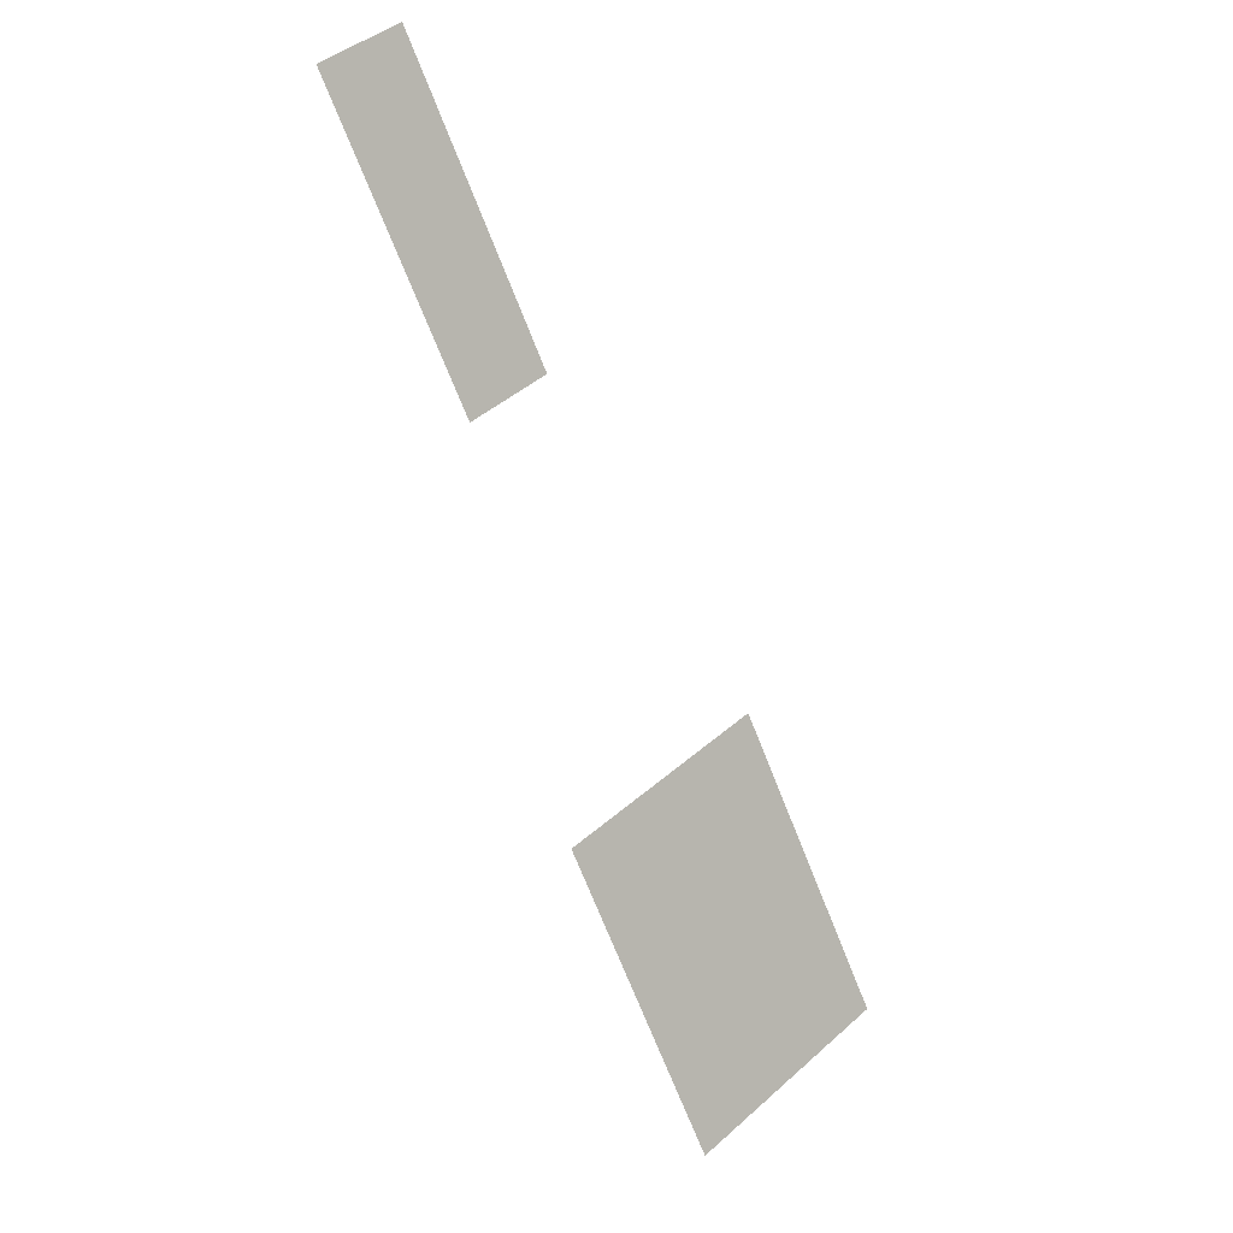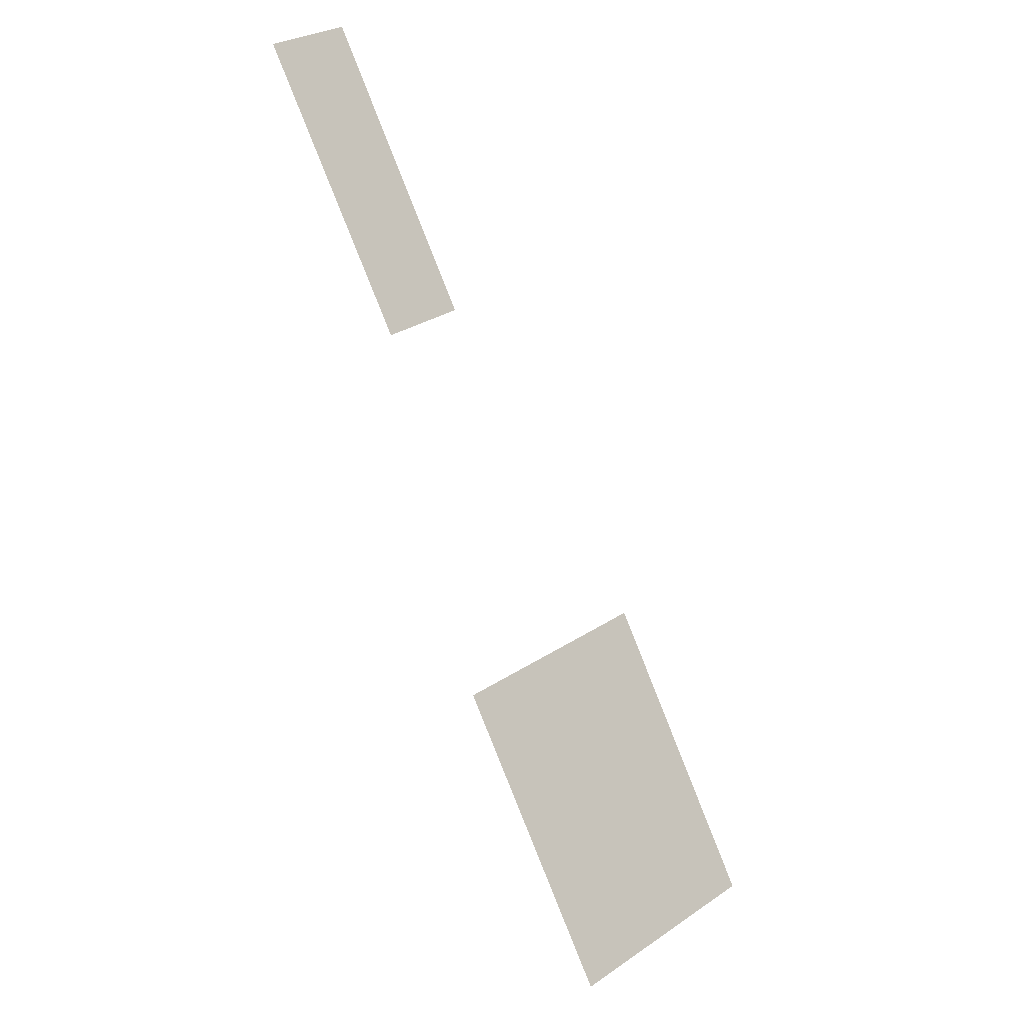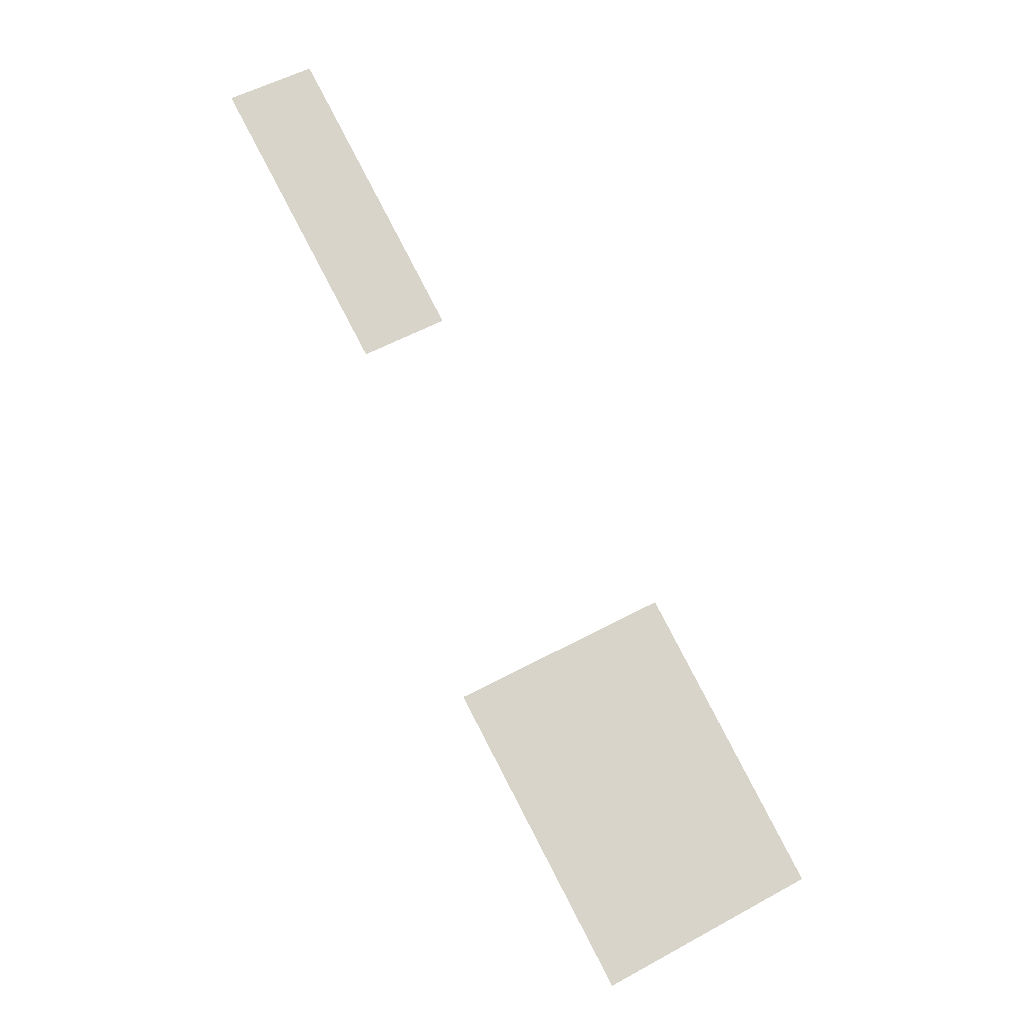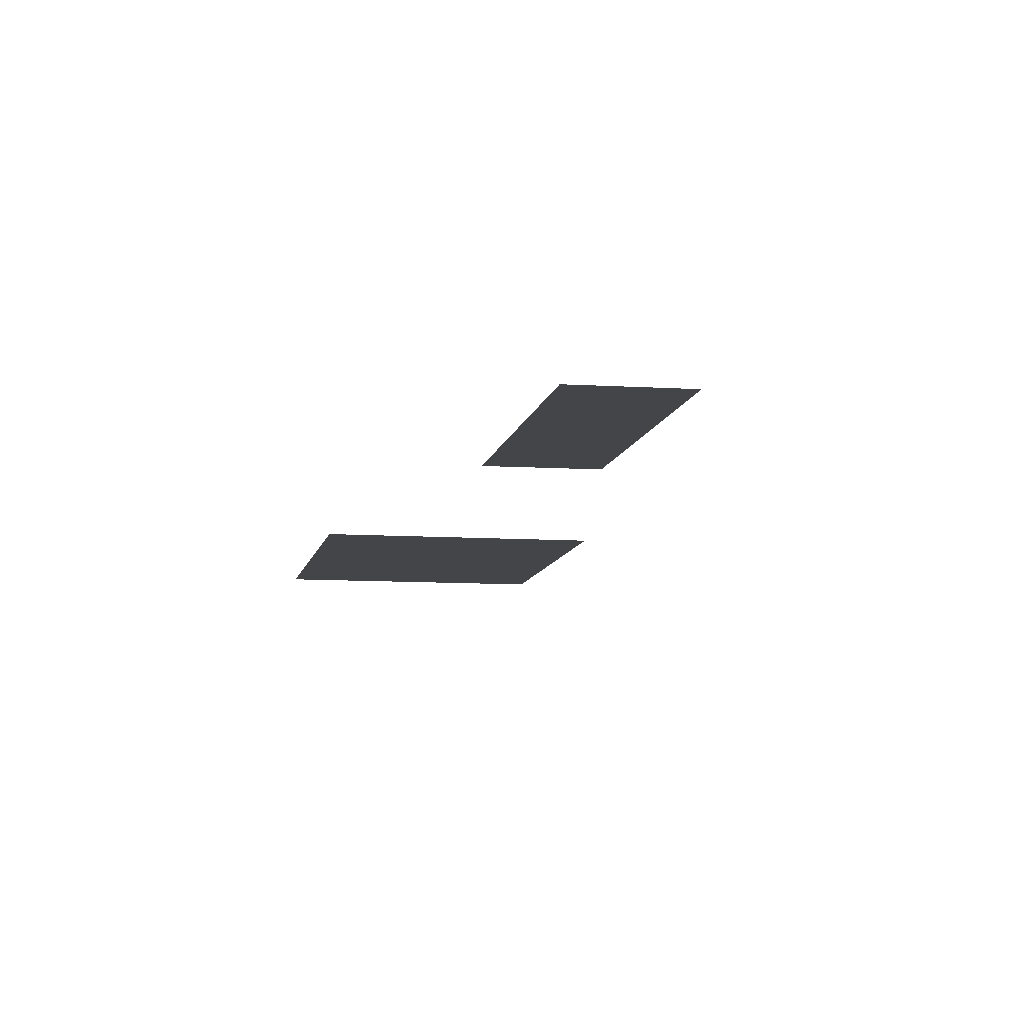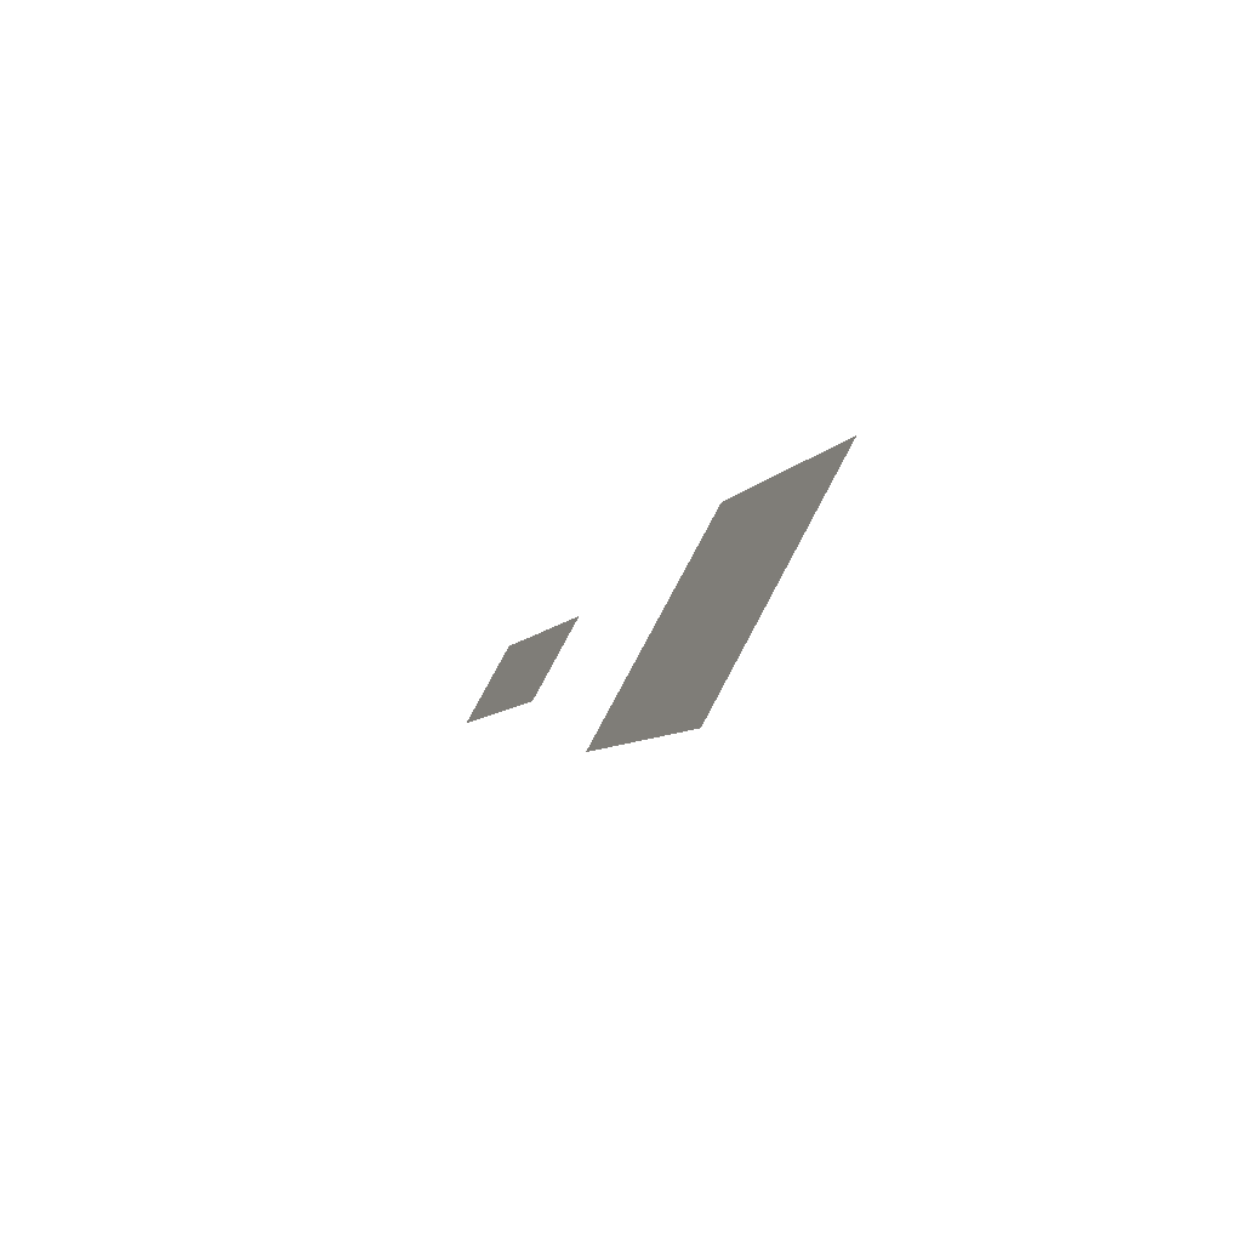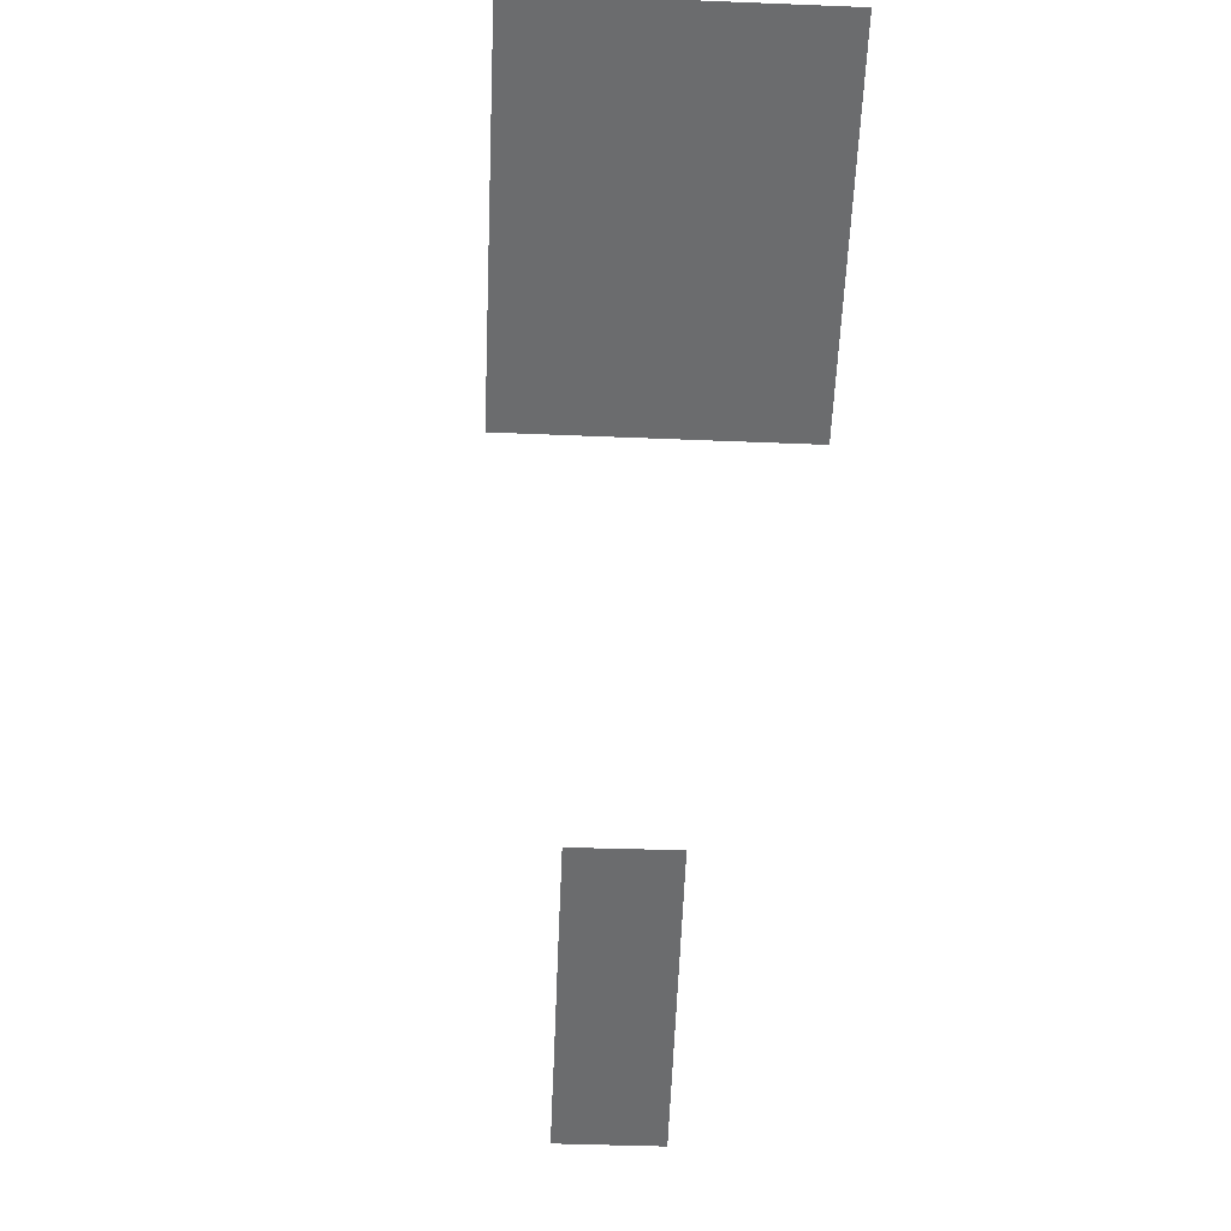
<metadata>
{"format":"obj","ext":"obj","renderer":"f3d","projection":"perspective","resolution":1024,"background":"white","views":[{"elev":0.3,"azim":140.1,"up":"+Y"},{"elev":-14.0,"azim":141.1,"up":"+Y"},{"elev":-15.6,"azim":165.8,"up":"+Y"},{"elev":-8.8,"azim":141.5,"up":"+Z"},{"elev":-71.3,"azim":-122.1,"up":"+Y"},{"elev":-53.6,"azim":-30.7,"up":"+Z"}]}
</metadata>
<code>
o geometryt000010000010000110010110000110000110100000100000te3
v 423.4 -258.8 336.7
v 407.1 -289.1 336.7
v 429 -300.9 336.7
v 445.4 -270.6 336.7
v 460.3 -204.8 336.9
v 472.8 -202.8 336.9
v 463.4 -199.1 336.9
v 464 -198 336.9
v 459.7 -205.9 336.9
v 456.3 -212.1 336.9
v 455.7 -213.3 336.9
v 452.4 -219.5 336.9
v 456.8 -232.3 336.9
v 451.7 -220.7 336.9
v 448.7 -226.3 336.9
v 448.1 -227.5 336.9
f 1 2 3
f 4 1 3
f 5 6 7
f 6 8 7
f 9 6 5
f 10 6 9
f 10 11 6
f 11 12 13
f 6 11 13
f 12 14 13
f 13 14 15
f 16 13 15

</code>
